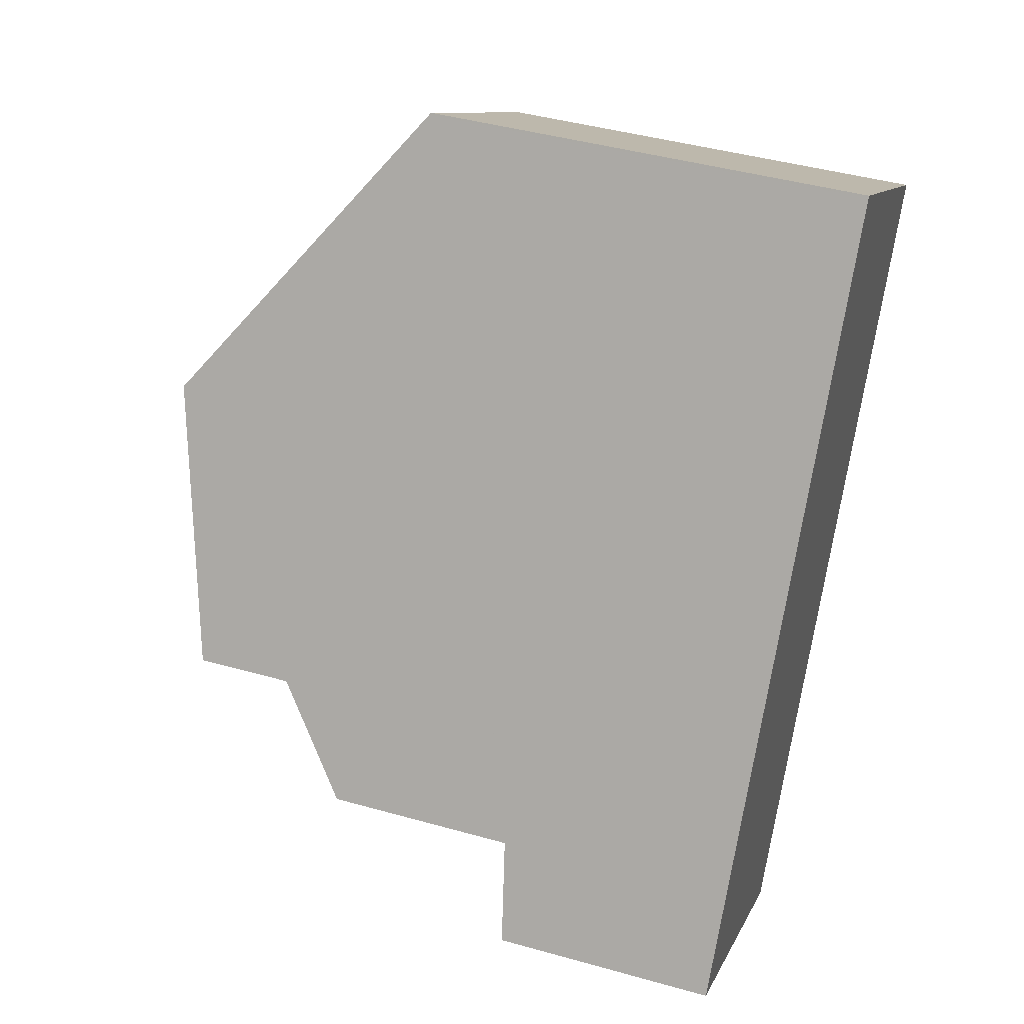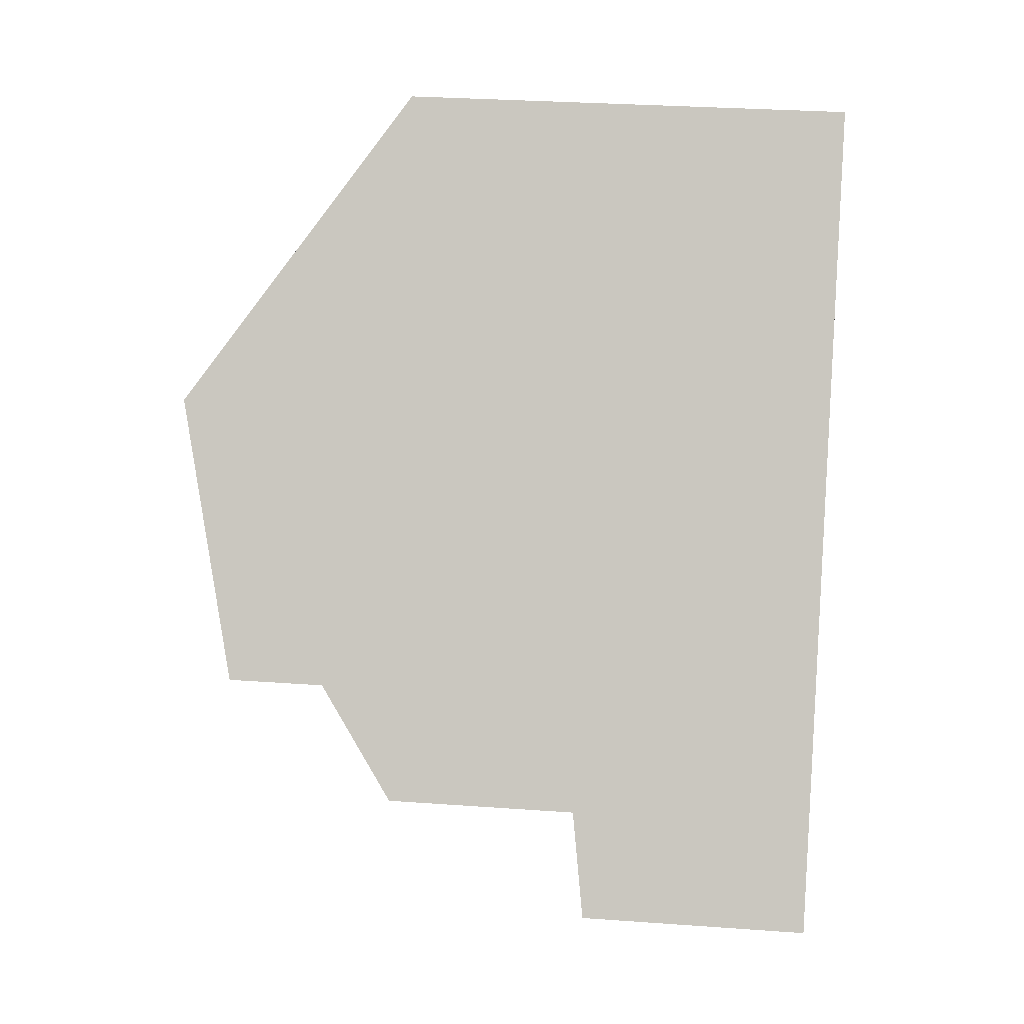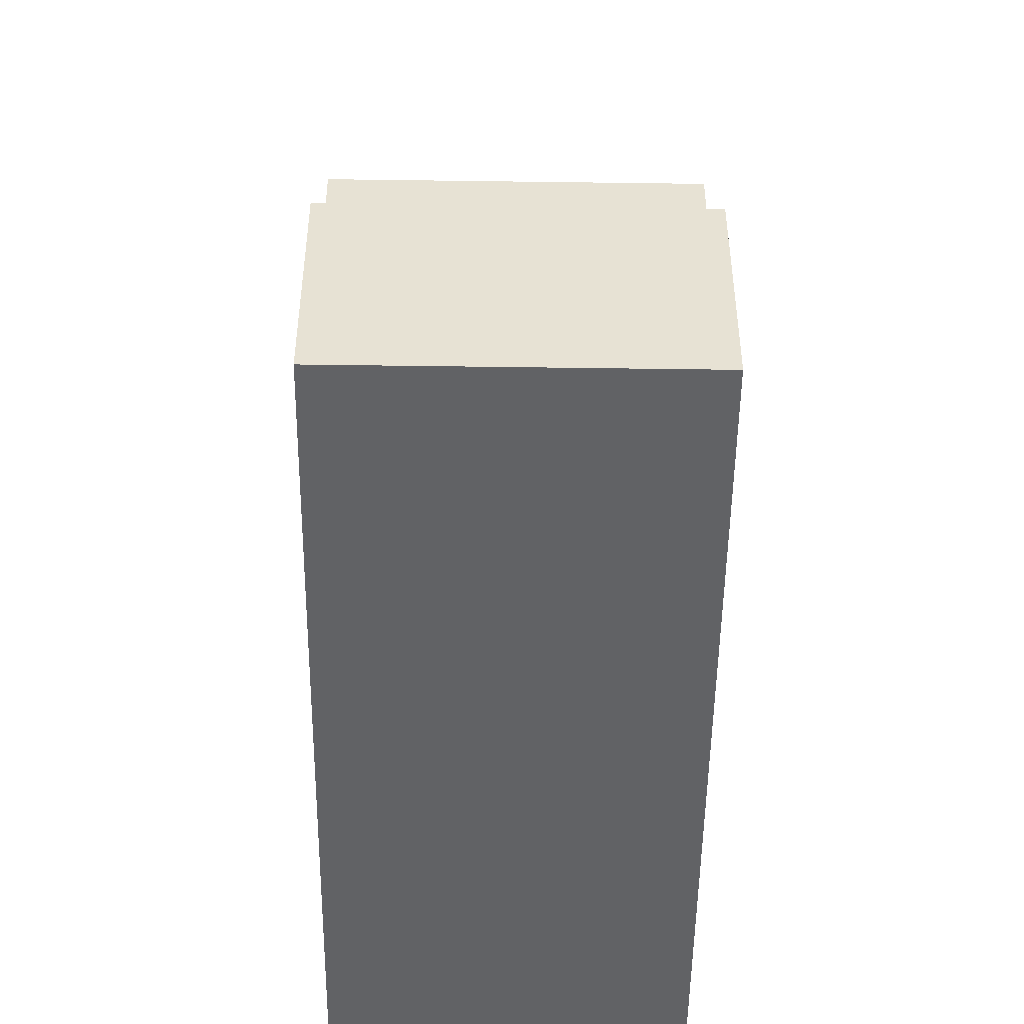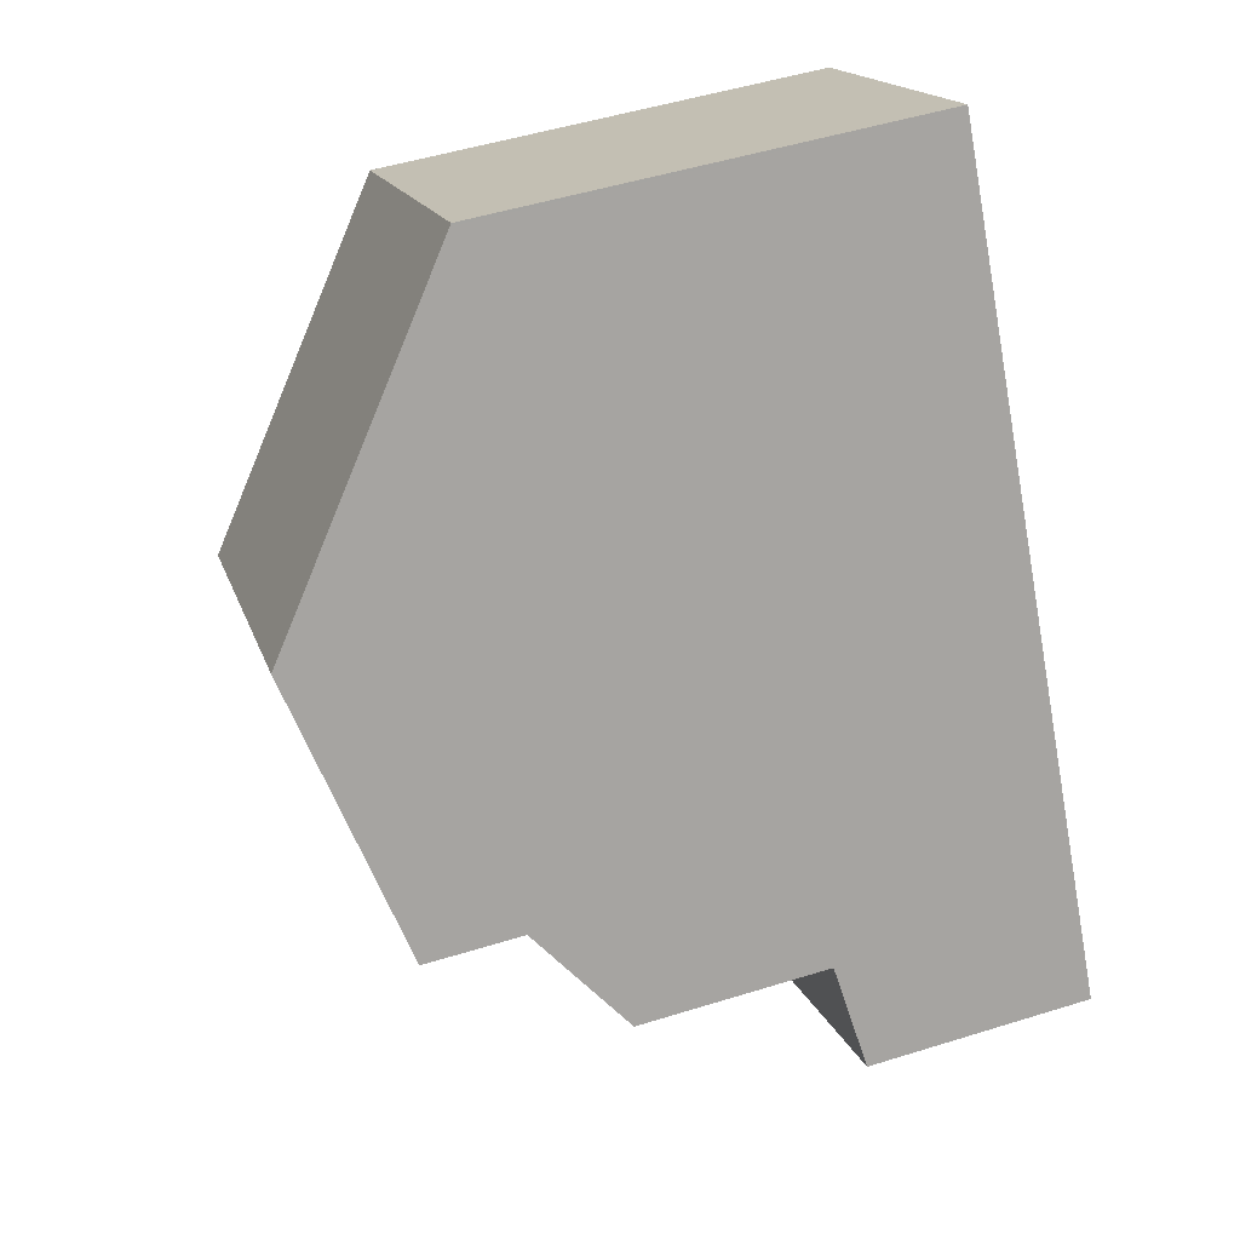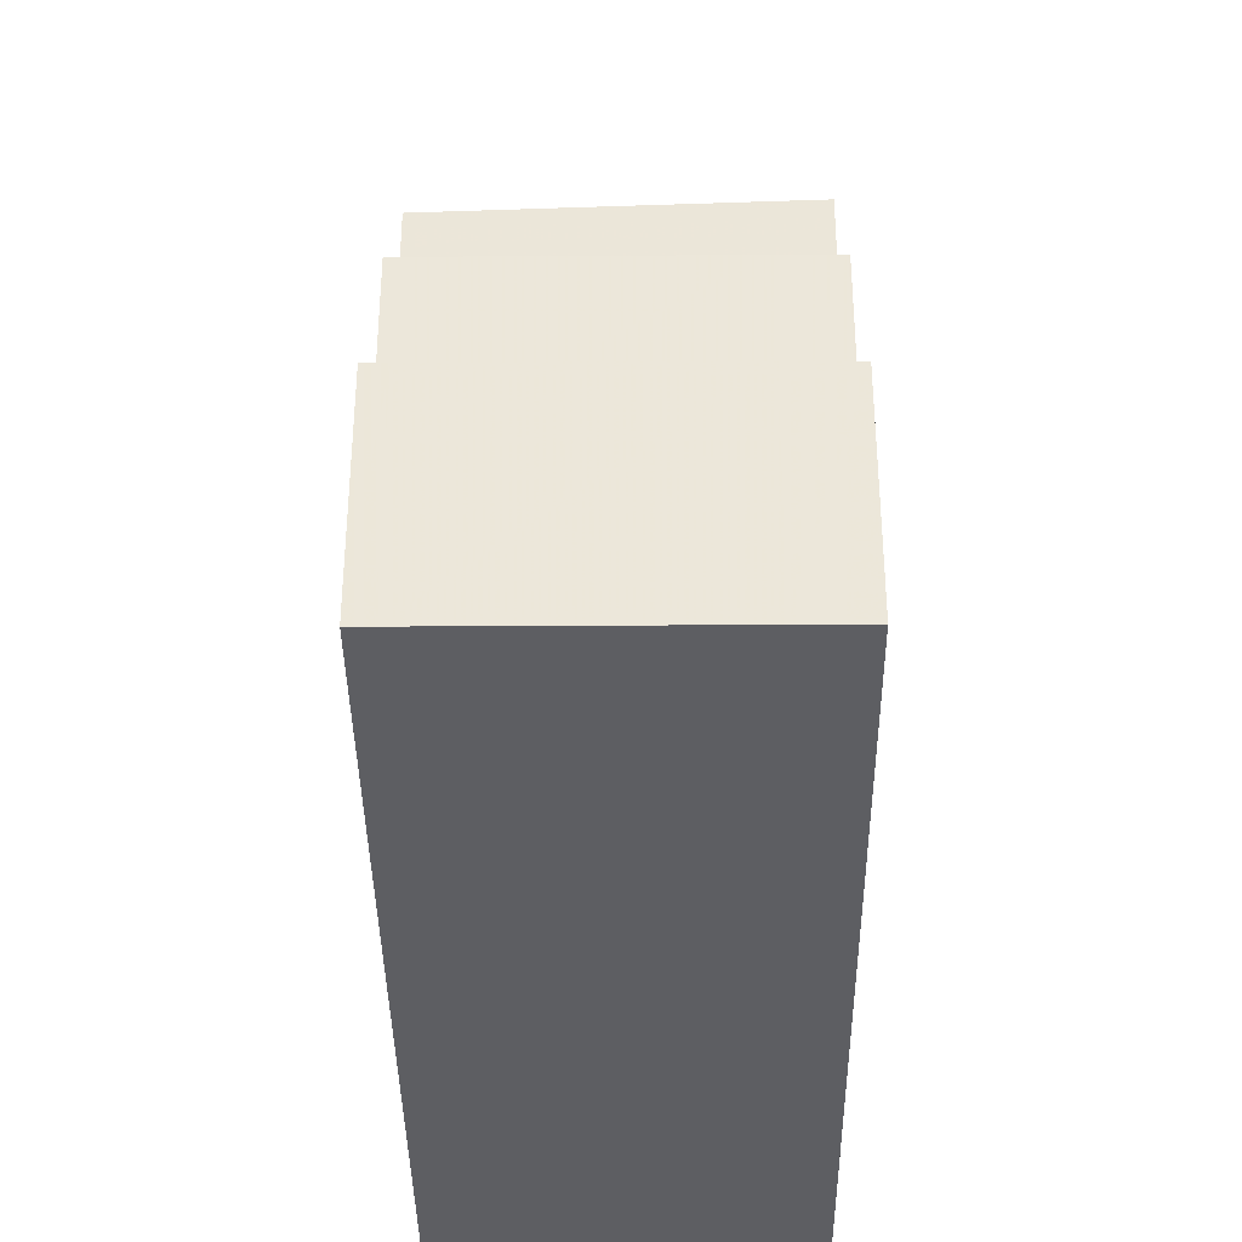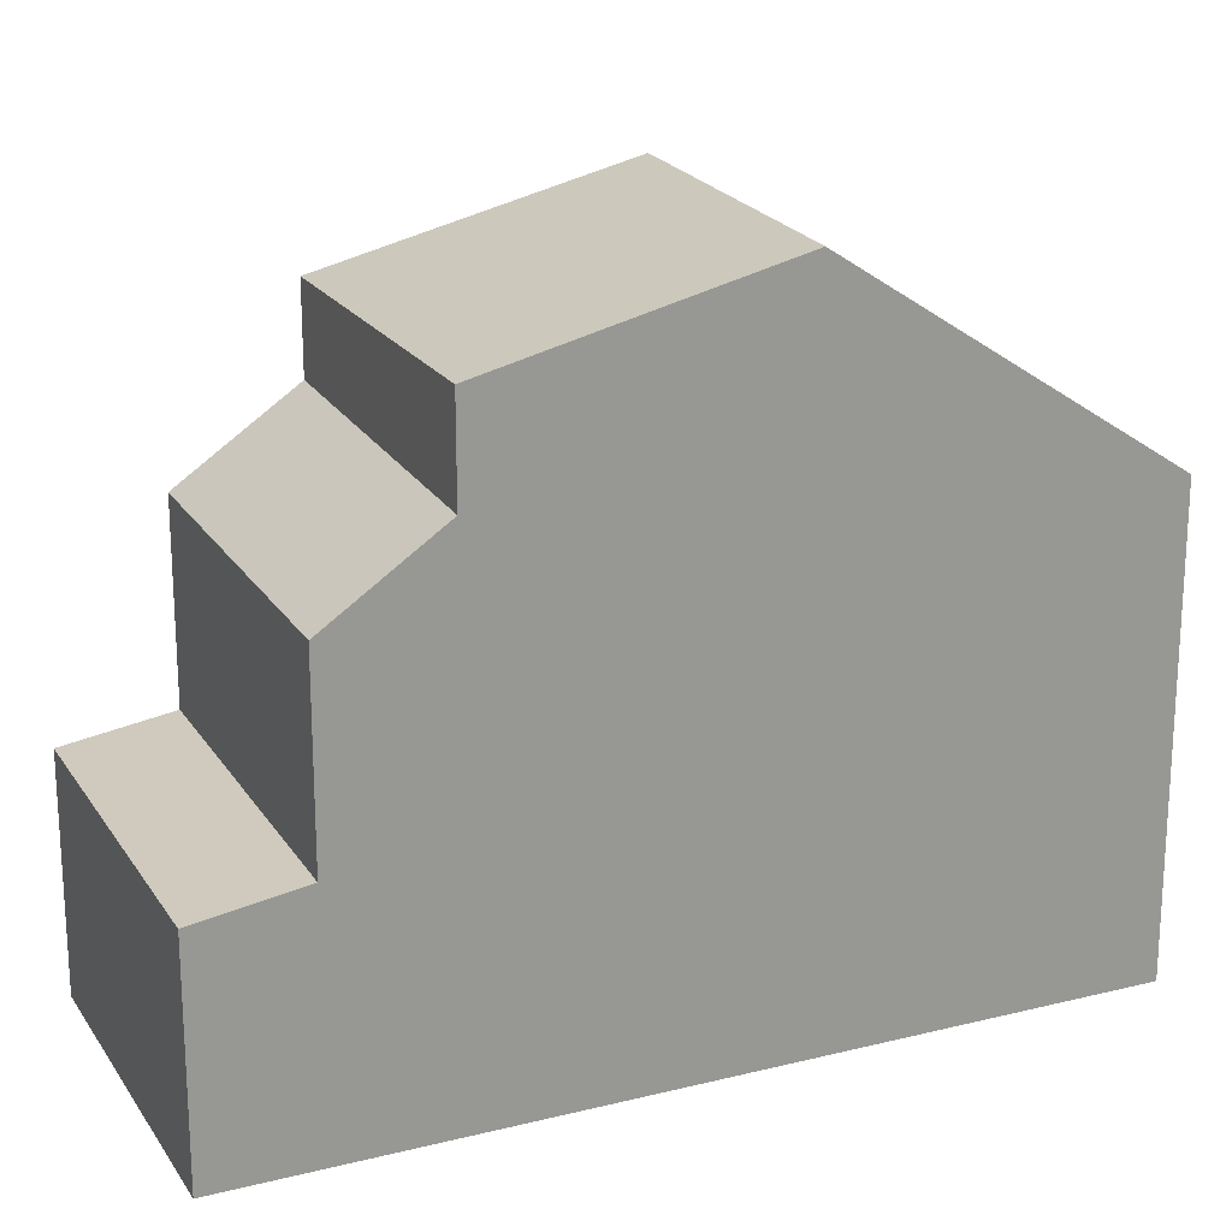
<metadata>
{"format":"obj","ext":"obj","renderer":"f3d","projection":"perspective","resolution":1024,"background":"white","views":[{"elev":43.5,"azim":108.4,"up":"+Y"},{"elev":29.6,"azim":96.1,"up":"+Y"},{"elev":-50.6,"azim":31.9,"up":"+Z"},{"elev":50.2,"azim":71.1,"up":"+Y"},{"elev":-38.4,"azim":33.2,"up":"+Z"},{"elev":21.7,"azim":98.8,"up":"+Z"}]}
</metadata>
<code>
v -226.5 -504.4 5.975
v -222.7 -502 5.973
v -216.7 -511.3 2.974
v -220.5 -513.8 2.996
v -224.2 -507.9 8.815
v -220.3 -505.7 8.914
v -220.4 -505.7 8.913
v -224 -507.8 8.82
v -221.1 -506.1 8.895
v -220.3 -505.7 8.914
v -224.2 -507.9 8.815
v -220.4 -505.7 8.913
v -224 -507.8 8.82
v -221.1 -506.1 8.895
v -222.1 -511.3 7.884
v -218.3 -508.9 8.019
v -217.4 -510.2 5.704
v -221.3 -512.6 5.702
v -223.5 -509.2 8.483
v -219.8 -506.4 8.698
v -222.1 -511.3 6.747
v -218.3 -508.9 6.728
v -217.4 -510.2 3.182
v -221.3 -512.6 3.204
v -216.7 -511.4 2.974
v -217.5 -510.2 3.182
v -222.7 -502 5.973
v -219.9 -506.4 8.697
v -218.3 -508.9 8.019
v -218.3 -508.9 6.728
v -217.5 -510.2 5.704
v -221 -512.5 3.203
v -221 -512.5 5.702
v -220.3 -513.7 2.994
v -226.3 -504.3 5.975
v -223.3 -509 8.495
v -221.9 -511.2 7.892
v -221.9 -511.2 6.746
v -217.4 -511.8 2.978
v -223.4 -502.4 5.974
v -220.5 -506.9 8.659
v -219 -509.3 7.995
v -219 -509.3 6.732
v -218.1 -510.6 3.186
v -218.1 -510.6 5.704
v -222.7 -502 5.994
v -222.7 -502 5.994
v -223.4 -502.4 5.995
v -226.3 -504.3 5.996
v -226.5 -504.4 5.996
v -222.6 -503.7 7.001
v -221.9 -503.3 6.997
v -225.7 -505.7 7.02
v -225.5 -505.6 7.019
v -221.9 -503.3 6.997
v -222.8 -503.4 6.734
v -222.1 -502.9 6.73
v -225.9 -505.4 6.753
v -225.7 -505.2 6.752
v -222.1 -502.9 6.73
v -222.2 -504.3 7.496
v -221.5 -503.9 7.492
v -225.3 -506.3 7.515
v -225.1 -506.2 7.514
v -221.5 -503.9 7.492
v -217.5 -510.2 3.182
v -217.4 -510.2 3.182
v -217.5 -510.2 5.704
v -217.4 -510.2 5.704
v -218.1 -510.6 3.186
v -218.1 -510.6 5.704
v -221.3 -512.6 3.204
v -221 -512.5 3.203
v -221.3 -512.6 5.702
v -221 -512.5 5.702
v -216.7 -511.3 2.98
v -216.7 -511.3 2.98
v -217.4 -511.8 2.984
v -220.5 -513.8 3.002
v -220.3 -513.6 3
v -218.3 -508.9 8.019
v -218.3 -508.9 8.019
v -218.3 -508.9 6.728
v -218.3 -508.9 6.728
v -219 -509.3 7.995
v -219 -509.3 6.732
v -221.9 -511.2 7.892
v -222.1 -511.3 7.884
v -221.9 -511.2 6.746
v -222.1 -511.3 6.747
v -217.8 -509.5 6.196
v -217.9 -509.6 6.196
v -218.5 -510 6.2
v -221.4 -511.8 6.215
v -221.7 -512 6.216
v -226.3 -504.3 5.975
v -226.5 -504.4 5.975
v -226.5 -504.4 0
v -226.3 -504.3 0
v -222.7 -502 5.994
v -222.7 -502 5.973
v -222.7 -502 0
v -222.7 -502 0
v -216.7 -511.4 2.974
v -216.7 -511.3 2.974
v -216.7 -511.3 4.441e-16
v -216.7 -511.4 0
v -220.5 -513.8 3.002
v -220.5 -513.8 2.996
v -220.5 -513.8 0
v -220.5 -513.8 4.441e-16
v -225.3 -506.3 7.515
v -224.2 -507.9 8.815
v -224.2 -507.9 0
v -225.3 -506.3 0
v -219.8 -506.4 8.698
v -220.3 -505.7 8.914
v -220.3 -505.7 0
v -219.8 -506.4 -1.776e-15
v -224.2 -507.9 8.815
v -223.5 -509.2 8.483
v -223.5 -509.2 1.776e-15
v -224.2 -507.9 0
v -218.3 -508.9 8.019
v -219.8 -506.4 8.698
v -219.8 -506.4 -1.776e-15
v -218.3 -508.9 0
v -217.4 -511.8 2.978
v -216.7 -511.4 2.974
v -216.7 -511.4 0
v -217.4 -511.8 0
v -222.7 -502 5.973
v -222.7 -502 5.973
v -222.7 -502 0
v -222.7 -502 0
v -220.5 -513.8 2.996
v -220.3 -513.7 2.994
v -220.3 -513.7 4.441e-16
v -220.5 -513.8 0
v -223.4 -502.4 5.974
v -226.3 -504.3 5.975
v -226.3 -504.3 0
v -223.4 -502.4 0
v -220.3 -513.7 2.994
v -217.4 -511.8 2.978
v -217.4 -511.8 0
v -220.3 -513.7 4.441e-16
v -222.7 -502 5.973
v -223.4 -502.4 5.974
v -223.4 -502.4 0
v -222.7 -502 0
v -222.1 -502.9 6.73
v -222.7 -502 5.994
v -222.7 -502 0
v -222.1 -502.9 8.882e-16
v -226.5 -504.4 5.975
v -226.5 -504.4 5.996
v -226.5 -504.4 0
v -226.5 -504.4 0
v -225.9 -505.4 6.753
v -225.7 -505.7 7.02
v -225.7 -505.7 0
v -225.9 -505.4 0
v -221.5 -503.9 7.492
v -221.9 -503.3 6.997
v -221.9 -503.3 0
v -221.5 -503.9 0
v -226.5 -504.4 5.996
v -225.9 -505.4 6.753
v -225.9 -505.4 0
v -226.5 -504.4 0
v -221.9 -503.3 6.997
v -222.1 -502.9 6.73
v -222.1 -502.9 8.882e-16
v -221.9 -503.3 0
v -225.7 -505.7 7.02
v -225.3 -506.3 7.515
v -225.3 -506.3 0
v -225.7 -505.7 0
v -220.3 -505.7 8.914
v -221.5 -503.9 7.492
v -221.5 -503.9 0
v -220.3 -505.7 0
v -216.7 -511.3 2.98
v -217.4 -510.2 3.182
v -217.4 -510.2 4.441e-16
v -216.7 -511.3 0
v -221.7 -512 6.216
v -221.3 -512.6 5.702
v -221.3 -512.6 0
v -221.7 -512 8.882e-16
v -216.7 -511.3 2.974
v -216.7 -511.3 2.98
v -216.7 -511.3 0
v -216.7 -511.3 4.441e-16
v -221.3 -512.6 3.204
v -220.5 -513.8 3.002
v -220.5 -513.8 4.441e-16
v -221.3 -512.6 4.441e-16
v -217.8 -509.5 6.196
v -218.3 -508.9 6.728
v -218.3 -508.9 8.882e-16
v -217.8 -509.5 0
v -223.5 -509.2 8.483
v -222.1 -511.3 7.884
v -222.1 -511.3 8.882e-16
v -223.5 -509.2 1.776e-15
v -217.4 -510.2 5.704
v -217.8 -509.5 6.196
v -217.8 -509.5 0
v -217.4 -510.2 -8.882e-16
v -222.1 -511.3 6.747
v -221.7 -512 6.216
v -221.7 -512 8.882e-16
v -222.1 -511.3 0
v -216.7 -511.3 0
v -220.5 -513.8 0
v -226.5 -504.4 0
v -222.7 -502 0
f 77 3 25 76
f 47 27 2 46
f 30 22 16 29
f 12 10 20 28
f 33 18 24 32
f 76 25 39 78
f 48 40 27 47
f 43 30 29 42
f 14 12 28 41
f 26 23 17 31
f 45 33 32 44
f 80 34 4 79
f 50 1 35 49
f 37 15 21 38
f 36 19 11 13
f 78 39 34 80
f 49 35 40 48
f 42 37 38 43
f 41 36 13 14
f 44 26 31 45
f 65 6 7 62
f 62 7 9 61
f 64 8 5 63
f 61 9 8 64
f 57 52 51 56
f 59 54 53 58
f 56 51 54 59
f 60 55 52 57
f 56 48 47 57
f 58 50 49 59
f 59 49 48 56
f 57 47 46 60
f 61 51 52 62
f 63 53 54 64
f 64 54 51 61
f 62 52 55 65
f 82 28 20 81
f 85 41 28 82
f 88 19 36 87
f 87 36 41 85
f 76 66 67 77
f 78 70 66 76
f 79 72 73 80
f 80 73 70 78
f 92 84 83 91
f 93 86 84 92
f 95 90 89 94
f 94 89 86 93
f 91 69 68 92
f 92 68 71 93
f 94 75 74 95
f 93 71 75 94
f 97 98 99 96
f 101 102 103 100
f 105 106 107 104
f 109 110 111 108
f 113 114 115 112
f 117 118 119 116
f 121 122 123 120
f 125 126 127 124
f 129 130 131 128
f 133 134 135 132
f 137 138 139 136
f 141 142 143 140
f 145 146 147 144
f 149 150 151 148
f 153 154 155 152
f 157 158 159 156
f 161 162 163 160
f 165 166 167 164
f 169 170 171 168
f 173 174 175 172
f 177 178 179 176
f 181 182 183 180
f 185 186 187 184
f 189 190 191 188
f 193 194 195 192
f 197 198 199 196
f 201 202 203 200
f 205 206 207 204
f 209 210 211 208
f 213 214 215 212
f 217 218 219 216

</code>
